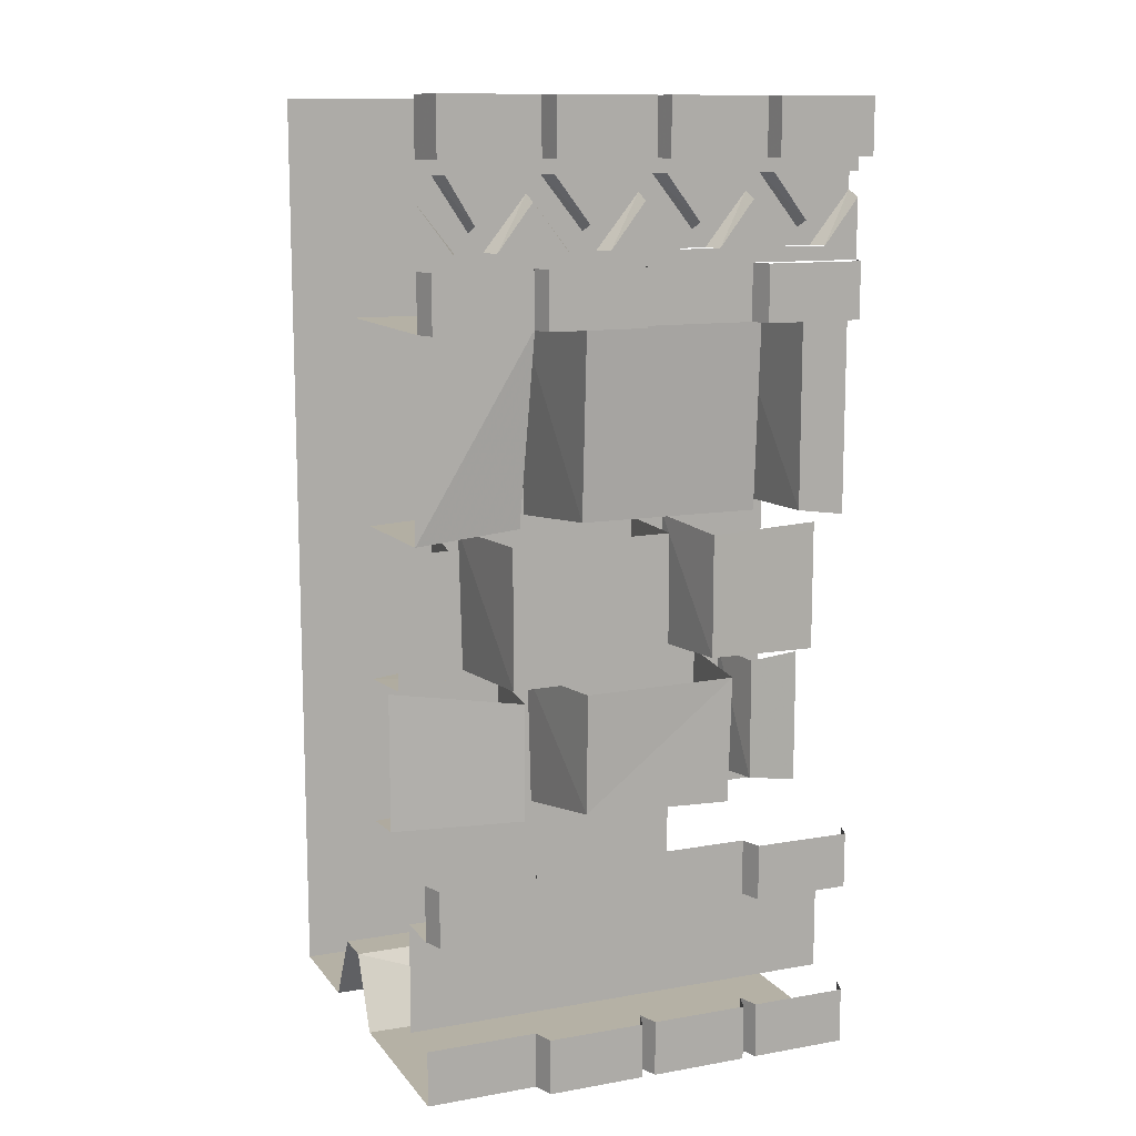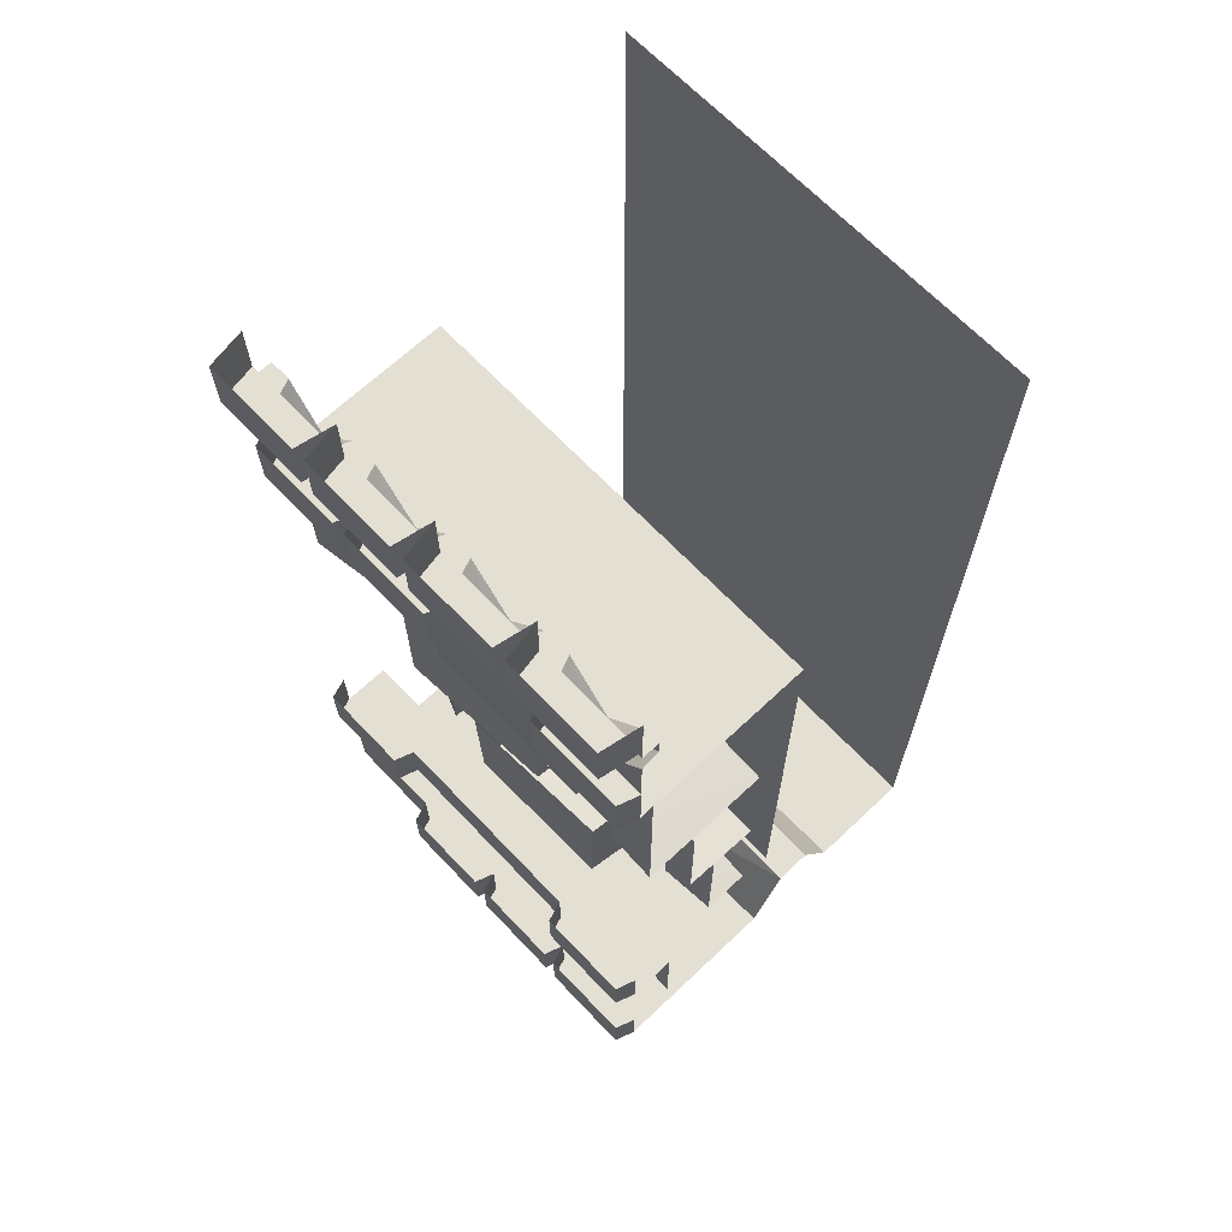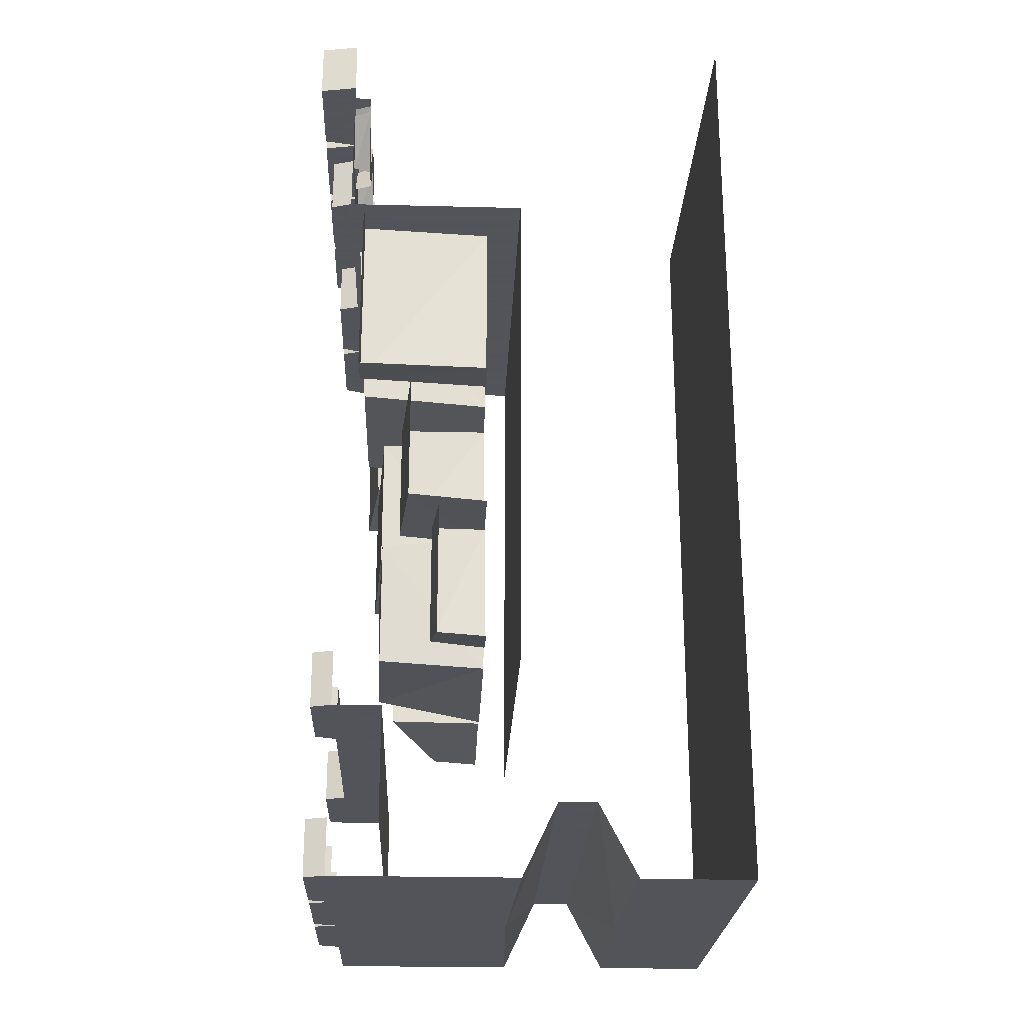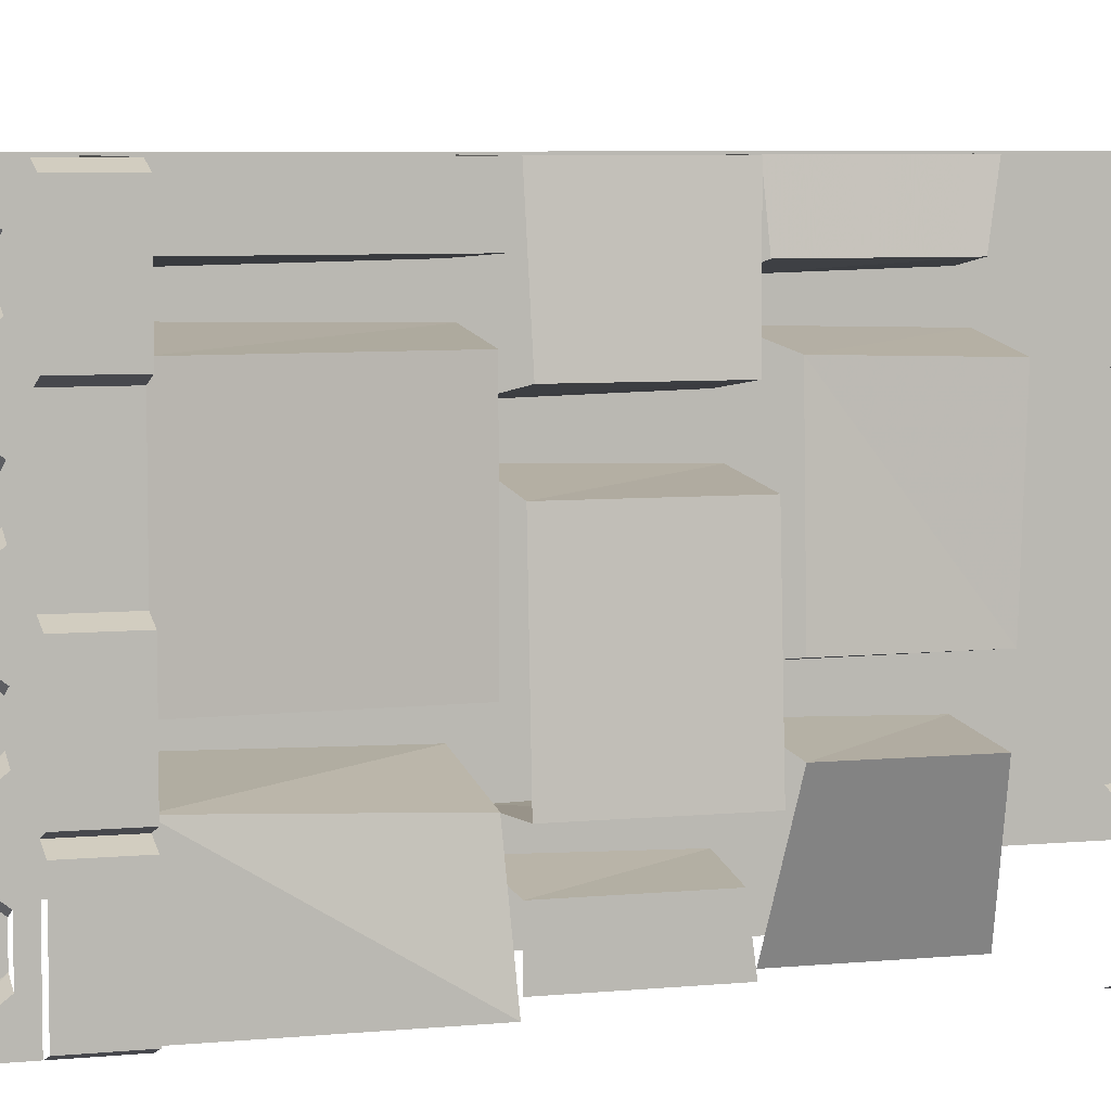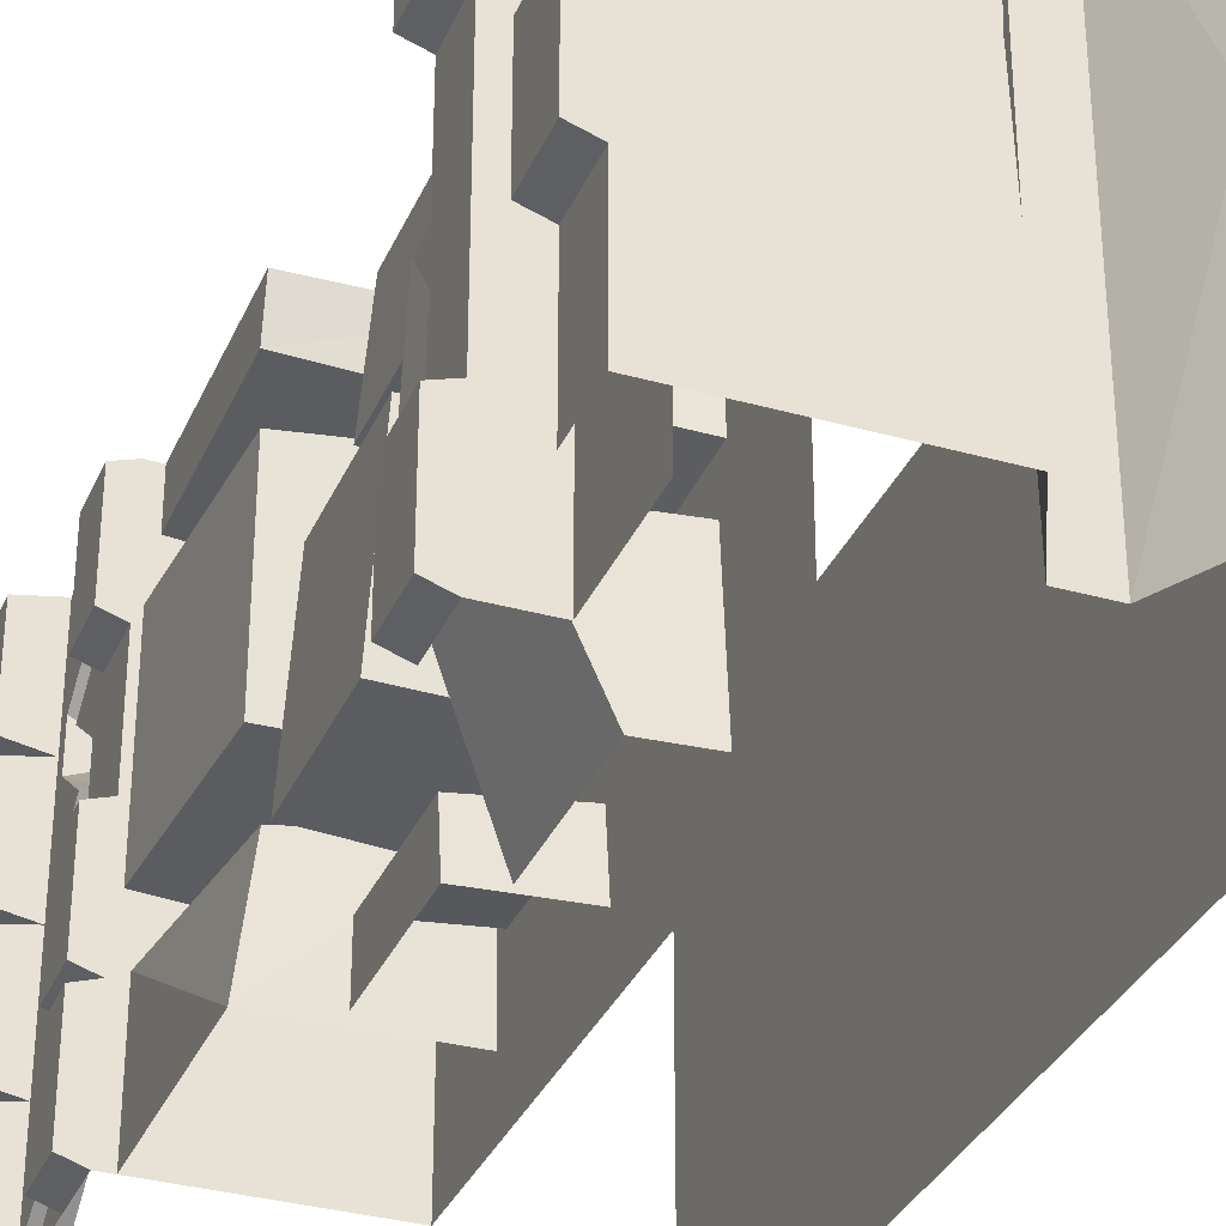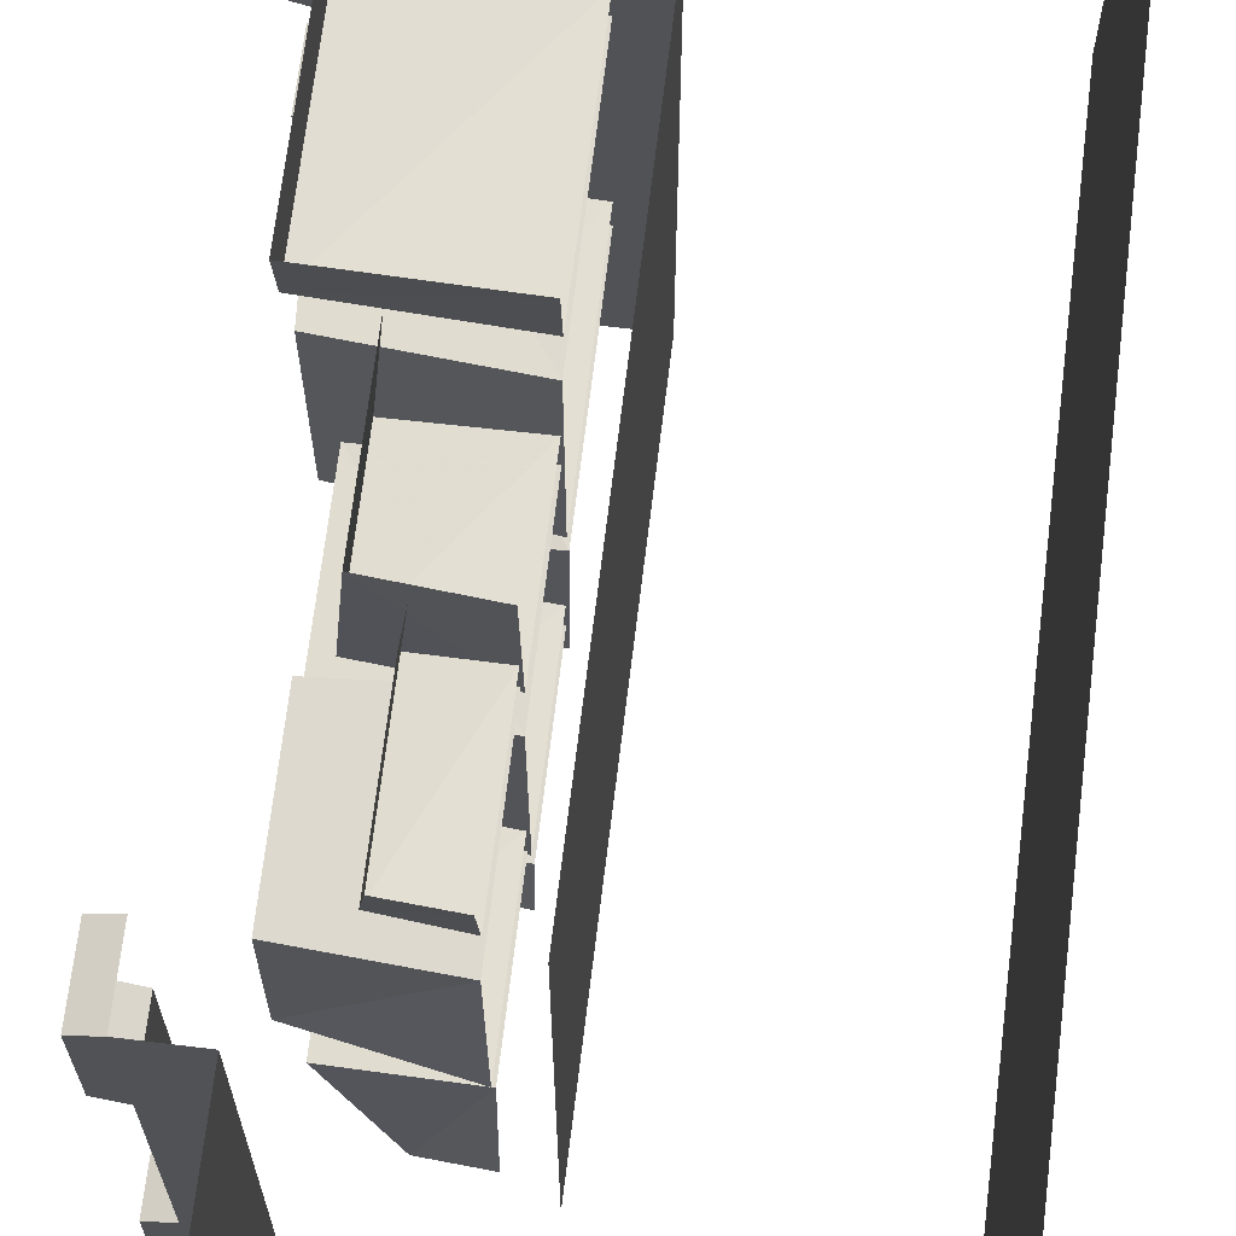
<metadata>
{"format":"obj","ext":"obj","renderer":"f3d","projection":"perspective","resolution":1024,"background":"white","views":[{"elev":11.8,"azim":-112.8,"up":"+Y"},{"elev":66.7,"azim":-43.5,"up":"+Y"},{"elev":-23.9,"azim":-2.4,"up":"+Y"},{"elev":6.2,"azim":-106.6,"up":"+Z"},{"elev":-33.2,"azim":-21.1,"up":"+Z"},{"elev":68.4,"azim":6.9,"up":"+Z"}]}
</metadata>
<code>
v 0.2969 -1.555 0.375
v 0.3125 -1.578 0.5
v 0.3125 -1.266 0.5
v 0.2969 -1.273 0.375
v 0.4219 -1.266 0.3516
v 0.4219 -1.562 0.3594
v 0.4219 -1.586 0.5
v 0.1719 -0.9297 0.1016
v 0.1484 -0.9297 -0.2734
v 0.1484 -1.242 -0.2734
v 0.1719 -1.242 0.1016
v 0.4219 -1.258 0.1172
v 0.4219 -0.9375 0.125
v 0.4219 -1.258 -0.2891
v 0.4219 -0.9375 -0.2969
v 0.125 -0.8828 -0.125
v 0.125 -0.8828 0.2812
v 0.1016 -0.4688 0.2812
v 0.1016 -0.4688 -0.125
v 0.4219 -0.4688 -0.1484
v 0.4219 -0.9141 -0.1406
v 0.4219 -0.9141 0.2969
v 0.4219 -0.4688 0.3047
v 0.08594 -1.75 -0.5
v 0.03906 -1.75 -0.4844
v 0.03906 -1.625 -0.4844
v 0.08594 -1.625 -0.5
v 0.03906 -1.75 -0.2656
v 0.08594 -1.75 -0.25
v 0.08594 -1.625 -0.25
v 0.03906 -1.625 -0.2656
v 0.1953 -1.75 -0.5
v 0.1953 -1.75 -0.25
v 0.08594 -1.75 0
v 0.08594 -1.625 0
v 0.08594 -1.75 0.25
v 0.03906 -1.75 0.2656
v 0.03906 -1.625 0.2656
v 0.08594 -1.625 0.25
v 0.1953 -1.75 0
v 0.1953 -1.75 0.25
v 0.08594 -1.75 0.5
v 0.03906 -1.75 0.4844
v 0.03906 -1.625 0.4844
v 0.08594 -1.625 0.5
v 0.1953 -2 -0.25
v 0.1953 -2 0
v 0.1953 -2 0.25
v 0.1953 -1.75 0.5
v 0.1953 -2 -0.5
v 0.1953 -2 0.5
v 0.08594 -0.4688 -0.25
v 0.03906 -0.4688 -0.2344
v 0.03906 -0.3438 -0.2344
v 0.08594 -0.3438 -0.25
v 0.03906 -0.4688 -0.2656
v 0.03906 -0.4688 -0.4844
v 0.08594 -0.4688 -0.5
v 0.5 -0.4688 -0.5
v 0.5 -0.4688 -0.25
v 0.08594 -0.4688 0
v 0.03906 -0.4688 -0.01562
v 0.03906 -0.3438 -0.01562
v 0.08594 -0.3438 0
v 0.03906 -0.3438 -0.4844
v 0.08594 -0.3438 -0.5
v 0.03906 -0.3438 -0.2656
v 0.08594 -0.4688 0.25
v 0.03906 -0.4688 0.2656
v 0.03906 -0.3438 0.2656
v 0.08594 -0.3438 0.25
v 0.5 -0.4688 0
v 0.5 -0.4688 0.25
v 0.08594 -0.4688 0.5
v 0.03906 -0.4688 0.4844
v 0.03906 -0.3438 0.4844
v 0.08594 -0.3438 0.5
v 0.5 -1.625 -0.25
v 0.5 -1.625 0
v 0.5 -1.625 0.25
v 0.5 -0.4688 0.5
v 0.08594 -2.125 -0.25
v 0.03906 -2.125 -0.2344
v 0.03906 -2 -0.2344
v 0.08594 -2 -0.25
v 0.08594 -2.125 -0.5
v 0.5 -2.125 -0.5
v 0.08594 -2.125 0
v 0.03906 -2.125 -0.01562
v 0.03906 -2 -0.01562
v 0.08594 -2 0
v 0.08594 -2.125 0.25
v 0.03906 -2.125 0.2656
v 0.03906 -2 0.2656
v 0.08594 -2 0.25
v 0.03906 -2.125 0.2344
v 0.03906 -2.125 0.01562
v 0.5 -2.125 0.5
v 0.08594 -2.125 0.5
v 0.03906 -2.125 0.4844
v 0.03906 -2 0.4844
v 0.08594 -2 0.5
v 0.03906 -2 0.01562
v 0.03906 -2 0.2344
v 0.08594 -0.2578 0.375
v 0.08594 -0.1562 0.4531
v 0.08594 -0.1562 0.2969
v 0.125 -0.1562 0.2812
v 0.125 -0.2734 0.375
v 0.125 -0.1562 0.4688
v 0.08594 -0.1562 0.5
v 0.08594 -0.125 0.5
v 0.08594 -0.125 0.25
v 0.08594 -0.1562 0.2031
v 0.125 -0.1562 0.2188
v 0.125 -0.1953 0.25
v 0.125 -0.3125 0.3438
v 0.125 -0.3125 0.4062
v 0.125 -0.1953 0.5
v 0.125 -0.1562 0.5
v 0.08594 -0.2578 0.125
v 0.08594 -0.1562 0.04688
v 0.125 -0.1562 0.03125
v 0.125 -0.2734 0.125
v 0.125 -0.3125 0.1562
v 0.08594 -0.3125 0.1719
v 0.08594 -0.2109 0.25
v 0.08594 -0.3125 0.3281
v 0.08594 -0.3438 0.1719
v 0.08594 -0.3438 0.3281
v 0.08594 -0.3125 0.4219
v 0.08594 -0.3438 0.4219
v 0.08594 -0.3125 0.5
v 0.08594 -0.2109 0.5
v 0.08594 -0.2578 -0.125
v 0.08594 -0.1562 -0.04688
v 0.08594 -0.1562 -0.2031
v 0.125 -0.1562 -0.2188
v 0.125 -0.2734 -0.125
v 0.125 -0.1562 -0.03125
v 0.08594 -0.125 0
v 0.08594 -0.125 -0.25
v 0.08594 -0.1562 -0.2969
v 0.125 -0.1562 -0.2812
v 0.125 -0.1953 -0.25
v 0.125 -0.3125 -0.1562
v 0.125 -0.3125 -0.09375
v 0.125 -0.1953 0
v 0.08594 -0.2578 -0.375
v 0.08594 -0.1562 -0.4375
v 0.125 -0.1562 -0.4531
v 0.125 -0.2734 -0.375
v 0.125 -0.3125 -0.3438
v 0.08594 -0.3125 -0.3281
v 0.08594 -0.2109 -0.25
v 0.08594 -0.3125 -0.1719
v 0.08594 -0.3438 -0.3281
v 0.08594 -0.3438 -0.1719
v 0.08594 -0.3125 -0.07812
v 0.08594 -0.3438 -0.07812
v 0.08594 -0.3125 0.07812
v 0.08594 -0.2109 0
v 0.08594 -0.2109 -0.5
v 0.08594 -0.3125 -0.5
v 0.08594 -0.3125 -0.4219
v 0.125 -0.3125 -0.4062
v 0.125 -0.1953 -0.5
v 0.125 -0.1562 -0.5
v 0.08594 -0.1562 -0.5
v 0.08594 -0.125 -0.5
v 0 -0.125 -0.4844
v 0 0 -0.4844
v 0.08594 0 -0.5
v 0.125 -0.3125 0.09375
v 0 -0.125 0.01562
v 0 0 0.01562
v 0.08594 0 0
v 0 -0.125 -0.01562
v 0 -0.125 -0.2344
v 0 0 -0.2344
v 0.08594 0 -0.25
v 0 -0.125 -0.2656
v 0 0 -0.2656
v 0.08594 -0.3438 0.07812
v 0.08594 -0.3438 -0.4219
v 0 0 -0.01562
v 0 -0.125 0.2656
v 0 0 0.2656
v 0.08594 0 0.25
v 0 -0.125 0.2344
v 0 0 0.2344
v 0 -0.125 0.4844
v 0.08594 0 0.5
v 0 0 0.4844
v 0.5 -1.625 -0.5
v 0.5 -1.625 0.5
v 1 -2.125 0.5
v 1 -2.125 -0.5
v 1 0 -0.5
v 1 0 0.5
v 0.1172 -0.9062 -0.5
v 0.1484 -0.8906 -0.2578
v 0.1172 -0.4688 -0.2344
v 0.1172 -0.4688 -0.5
v 0.4219 -0.8984 -0.2188
v 0.4219 -0.4688 -0.2109
v 0.4219 -0.9141 -0.5
v 0.1172 -0.8906 0.3906
v 0.1172 -0.9062 0.5
v 0.1172 -0.4688 0.5
v 0.1172 -0.4688 0.3906
v 0.4219 -0.4688 0.3672
v 0.4219 -0.8984 0.375
v 0.4219 -0.9141 0.5
v 0.2422 -0.9453 0.5
v 0.2188 -0.9531 0.2344
v 0.2188 -1.234 0.2344
v 0.2422 -1.242 0.5
v 0.4219 -1.242 0.2109
v 0.4219 -1.258 0.5
v 0.4219 -0.9375 0.2031
v 0.2422 -0.9453 -0.3828
v 0.2422 -0.9453 -0.5
v 0.2422 -1.242 -0.5
v 0.2422 -1.227 -0.3828
v 0.4219 -1.242 -0.3672
v 0.4219 -0.9375 -0.3594
v 0.4219 -1.258 -0.5
v 0.3125 -1.578 -0.5
v 0.2031 -1.555 -0.2266
v 0.2031 -1.289 -0.2266
v 0.3125 -1.266 -0.5
v 0.4219 -1.562 -0.2109
v 0.4219 -1.281 -0.2031
v 0.4219 -1.586 -0.5
v 0.1719 -1.547 -0.09375
v 0.1797 -1.562 0.2578
v 0.1797 -1.273 0.2656
v 0.1641 -1.273 -0.09375
v 0.4219 -1.281 -0.1328
v 0.4219 -1.586 -0.125
v 0.4219 -1.586 0.2812
v 0.4219 -1.266 0.2891
v 0.7422 -2.125 0
v 0.75 -2.125 0.5
v 0.6641 -1.961 0.5
v 0.6641 -1.961 -0.5
v 0.75 -2.125 -0.5
v 0.5781 -1.961 0.5
v 0.4844 -2.125 0
v 0.5781 -1.961 -0.5
v 0.08594 -2 -0.5
f 1 2 3
f 1 3 4
f 8 9 10
f 8 10 11
f 16 17 18
f 16 18 19
f 28 31 25
f 25 31 26
f 37 43 44
f 37 44 38
f 53 62 63
f 53 63 54
f 56 67 57
f 57 67 65
f 69 75 76
f 69 76 70
f 82 86 87
f 82 87 88
f 83 89 90
f 83 90 84
f 92 88 98
f 92 98 99
f 93 100 101
f 93 101 94
f 96 104 97
f 97 104 103
f 105 106 107
f 106 111 112
f 106 112 107
f 107 112 113
f 107 113 114
f 121 114 122
f 128 127 126
f 128 126 129
f 128 129 130
f 128 130 131
f 131 130 132
f 131 132 133
f 131 133 134
f 135 136 137
f 136 122 141
f 136 141 137
f 137 141 142
f 137 142 143
f 149 143 150
f 156 155 154
f 156 154 157
f 156 157 158
f 156 158 159
f 159 158 160
f 159 160 161
f 159 161 162
f 163 164 165
f 169 150 170
f 170 150 142
f 122 114 113
f 122 113 141
f 171 182 183
f 171 183 172
f 150 143 142
f 160 184 161
f 161 184 126
f 126 184 129
f 66 185 165
f 66 165 164
f 185 157 154
f 185 154 165
f 132 77 133
f 178 186 179
f 179 186 180
f 175 190 191
f 175 191 176
f 192 194 187
f 187 194 188
f 201 202 203
f 201 203 204
f 208 209 210
f 208 210 211
f 215 216 217
f 215 217 218
f 222 223 224
f 222 224 225
f 229 230 231
f 229 231 232
f 236 237 238
f 236 238 239
f 244 197 245
f 244 248 198
f 244 198 197
f 87 250 88
f 88 250 98
f 1 4 5
f 1 5 6
f 8 11 12
f 8 12 13
f 14 10 15
f 15 10 9
f 16 19 20
f 16 20 21
f 17 22 18
f 18 22 23
f 24 25 26
f 24 26 27
f 28 29 30
f 28 30 31
f 29 34 35
f 29 35 30
f 36 37 38
f 36 38 39
f 36 39 34
f 43 42 45
f 43 45 44
f 40 33 46
f 40 46 47
f 40 47 41
f 41 47 48
f 41 48 49
f 33 32 50
f 33 50 46
f 49 48 51
f 52 53 54
f 52 54 55
f 52 55 56
f 62 61 64
f 62 64 63
f 58 57 65
f 58 65 66
f 56 55 67
f 68 69 70
f 68 70 71
f 68 71 61
f 75 74 77
f 75 77 76
f 82 83 84
f 82 84 85
f 82 85 86
f 89 88 91
f 89 91 90
f 92 93 94
f 92 94 95
f 92 95 96
f 100 99 102
f 100 102 101
f 88 97 103
f 88 103 91
f 96 95 104
f 105 107 108
f 105 108 109
f 105 109 106
f 106 109 110
f 106 110 111
f 107 114 115
f 107 115 108
f 110 120 111
f 121 122 123
f 121 123 124
f 121 124 114
f 114 124 115
f 116 125 126
f 116 126 127
f 116 127 117
f 117 127 128
f 131 134 119
f 131 119 118
f 135 137 138
f 135 138 139
f 135 139 136
f 136 139 140
f 136 140 122
f 137 143 144
f 137 144 138
f 140 123 122
f 149 150 151
f 149 151 152
f 149 152 143
f 143 152 144
f 145 153 154
f 145 154 155
f 145 155 146
f 146 155 156
f 159 162 148
f 159 148 147
f 163 165 166
f 163 166 167
f 168 151 150
f 168 150 169
f 170 171 172
f 170 172 173
f 174 148 162
f 174 162 161
f 141 175 176
f 141 176 177
f 141 177 178
f 142 179 180
f 142 180 181
f 142 181 182
f 178 177 186
f 182 181 183
f 113 187 188
f 113 188 189
f 113 189 190
f 192 112 193
f 192 193 194
f 190 189 191
f 205 206 203
f 205 203 202
f 208 211 212
f 208 212 213
f 221 219 217
f 221 217 216
f 222 225 226
f 222 226 227
f 233 234 231
f 233 231 230
f 236 239 240
f 236 240 241
f 237 242 238
f 238 242 243
f 34 39 35
f 61 71 64
f 86 85 252
f 1 6 7
f 1 7 2
f 14 12 11
f 14 11 10
f 16 21 22
f 16 22 17
f 28 25 29
f 29 25 24
f 29 24 32
f 29 32 33
f 29 33 34
f 36 34 40
f 36 40 41
f 36 41 42
f 36 42 37
f 37 42 43
f 34 33 40
f 41 49 42
f 52 56 57
f 52 57 58
f 52 58 59
f 52 59 60
f 52 60 61
f 52 61 53
f 53 61 62
f 68 61 72
f 68 72 73
f 68 73 74
f 68 74 69
f 69 74 75
f 61 60 72
f 73 81 74
f 82 88 83
f 83 88 89
f 92 96 97
f 92 97 88
f 92 99 93
f 93 99 100
f 108 115 116
f 108 116 109
f 109 116 117
f 109 117 118
f 109 118 110
f 110 118 119
f 110 119 120
f 115 124 125
f 115 125 116
f 138 144 145
f 138 145 139
f 139 145 146
f 139 146 147
f 139 147 140
f 140 147 148
f 140 148 123
f 144 152 153
f 144 153 145
f 167 166 152
f 167 152 151
f 167 151 168
f 170 142 171
f 124 174 125
f 174 124 148
f 166 153 152
f 124 123 148
f 141 113 175
f 141 178 179
f 141 179 142
f 142 182 171
f 113 190 175
f 192 187 112
f 112 187 113
f 205 202 201
f 205 201 207
f 208 213 214
f 208 214 209
f 218 217 219
f 218 219 220
f 228 226 225
f 228 225 224
f 233 230 229
f 233 229 235
f 236 241 242
f 236 242 237
f 244 245 246
f 244 246 247
f 244 247 248
f 249 98 250
f 249 250 251
f 87 251 250
f 72 60 78
f 72 78 79
f 72 79 73
f 73 79 80
f 73 80 81
f 60 59 195
f 60 195 78
f 81 80 196
f 197 198 199
f 197 199 200
f 249 251 247
f 249 247 246

</code>
